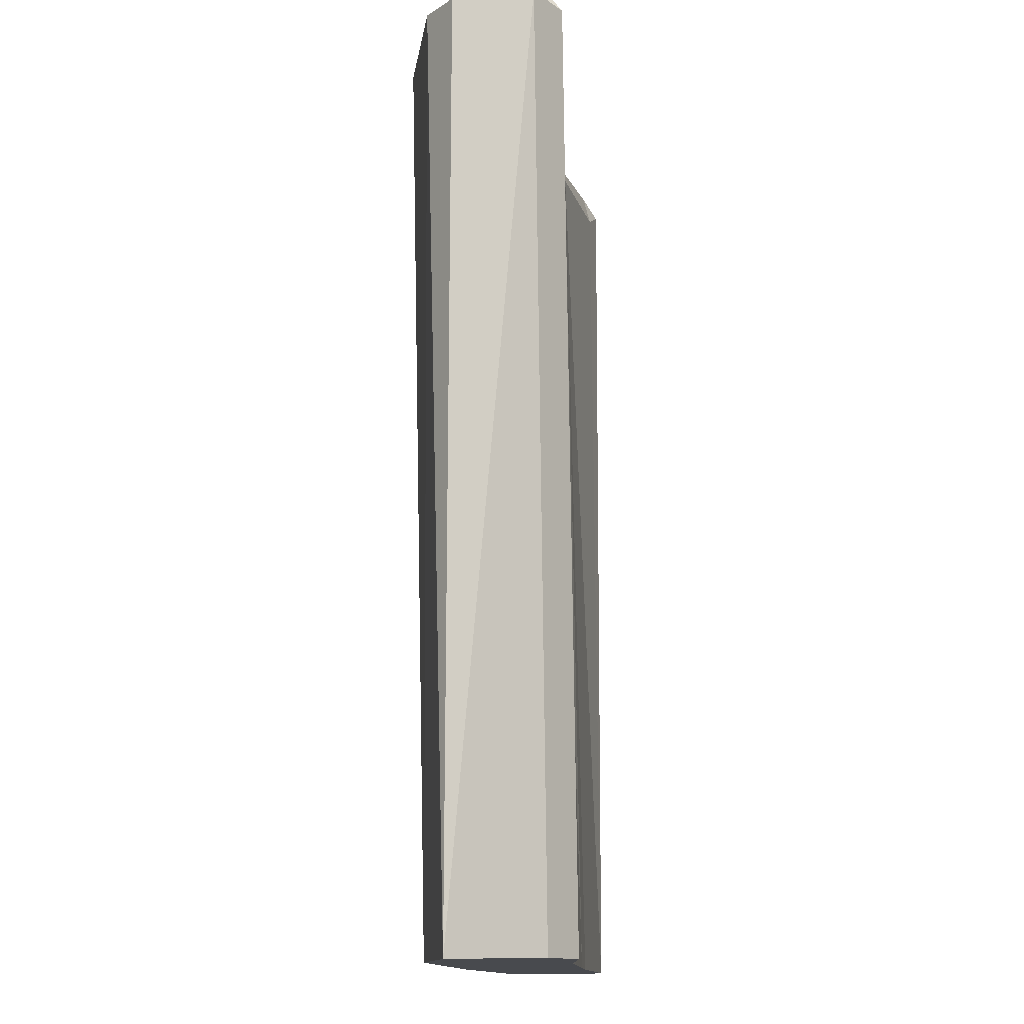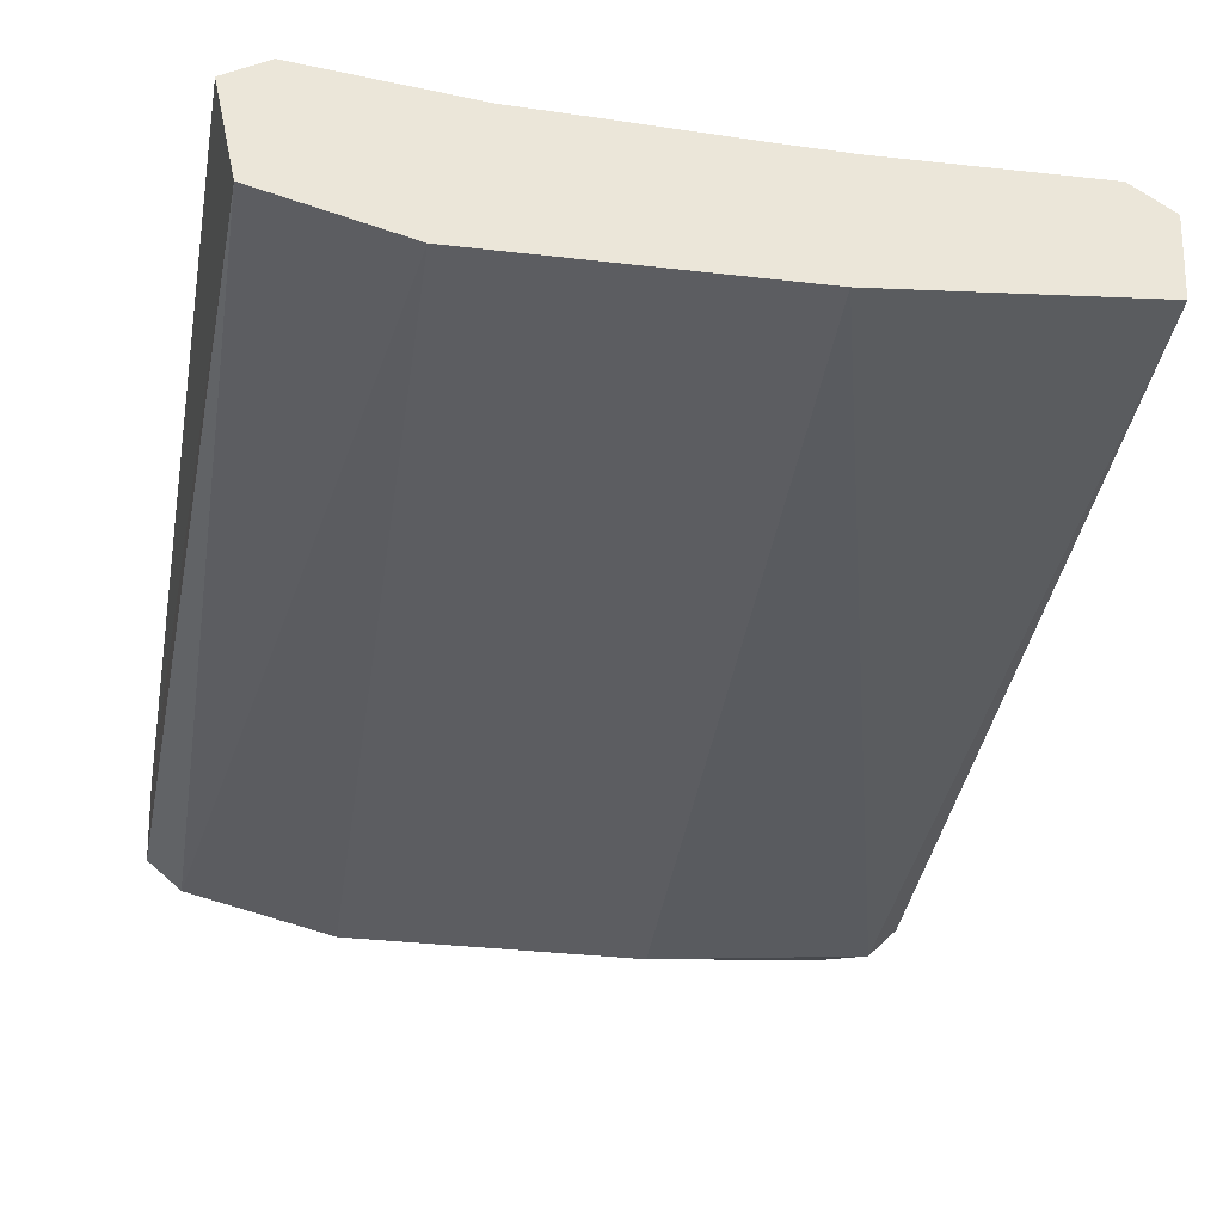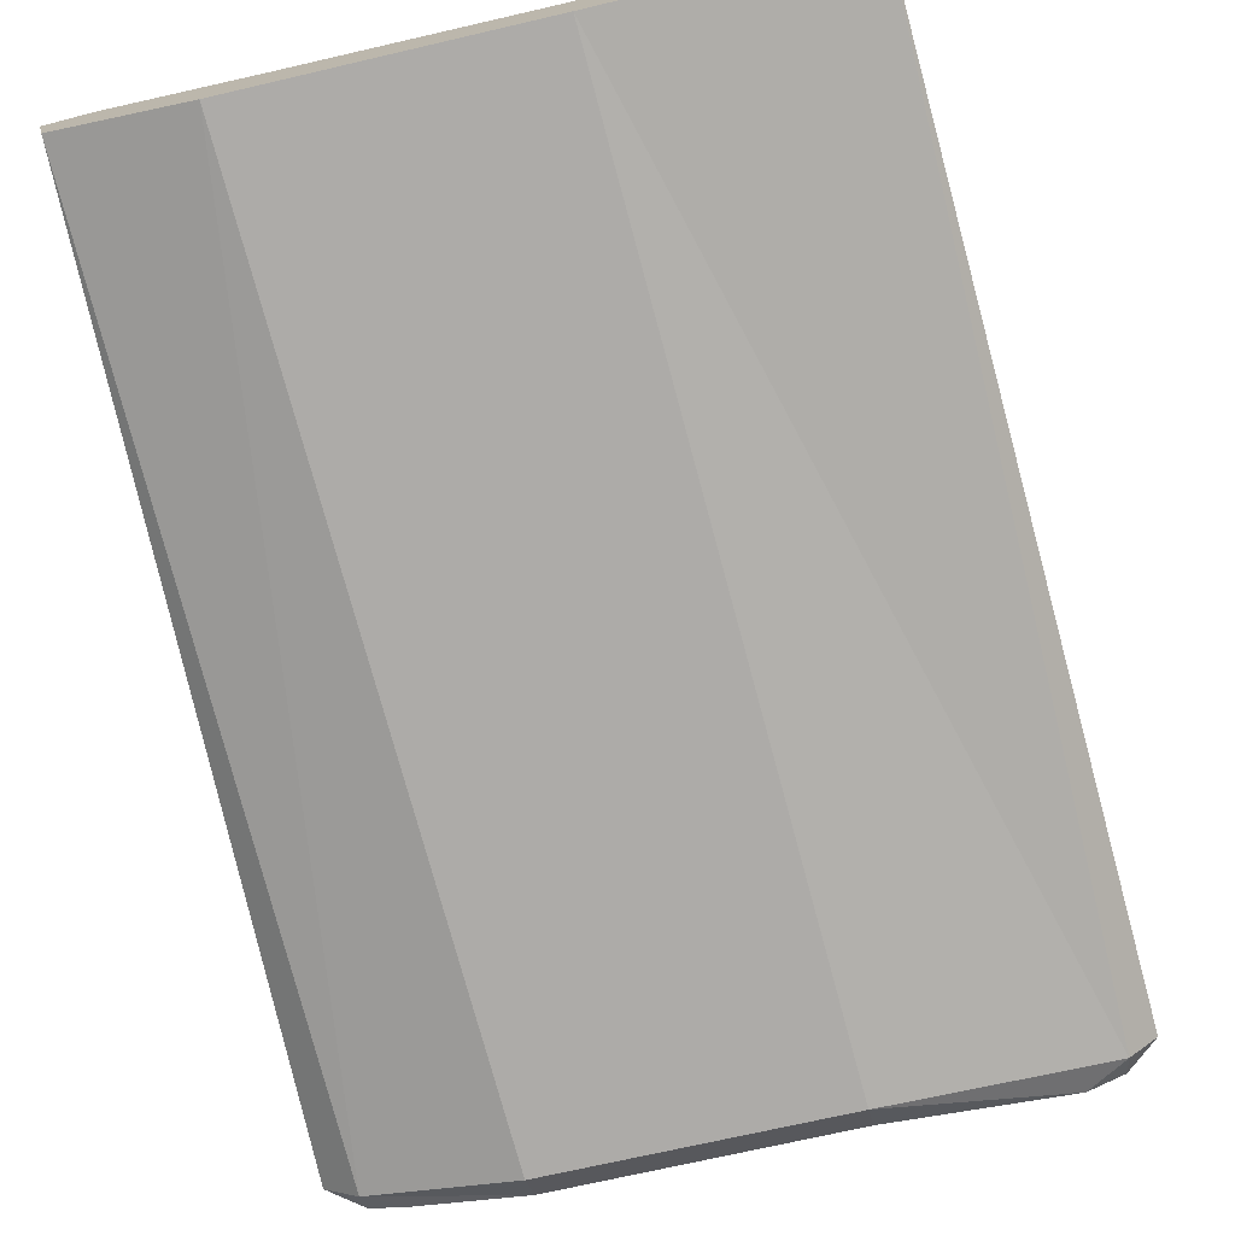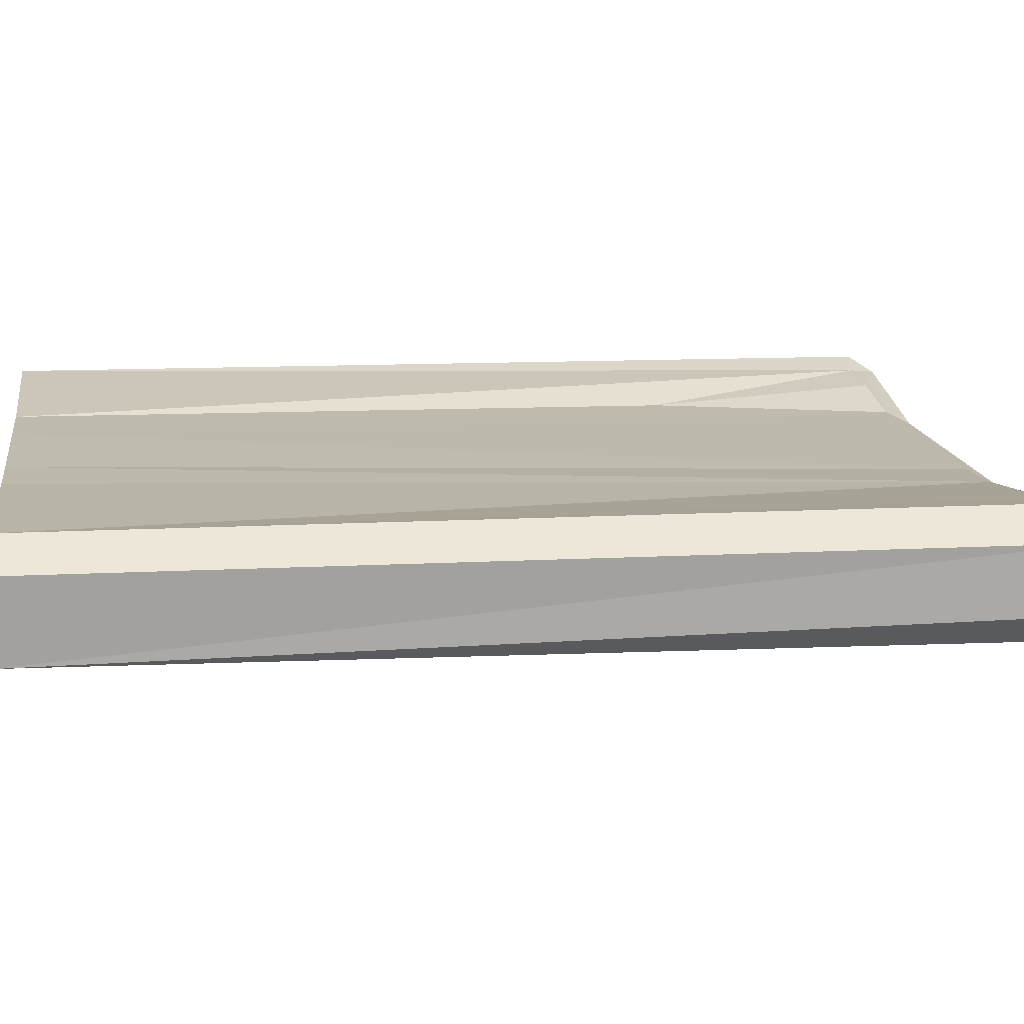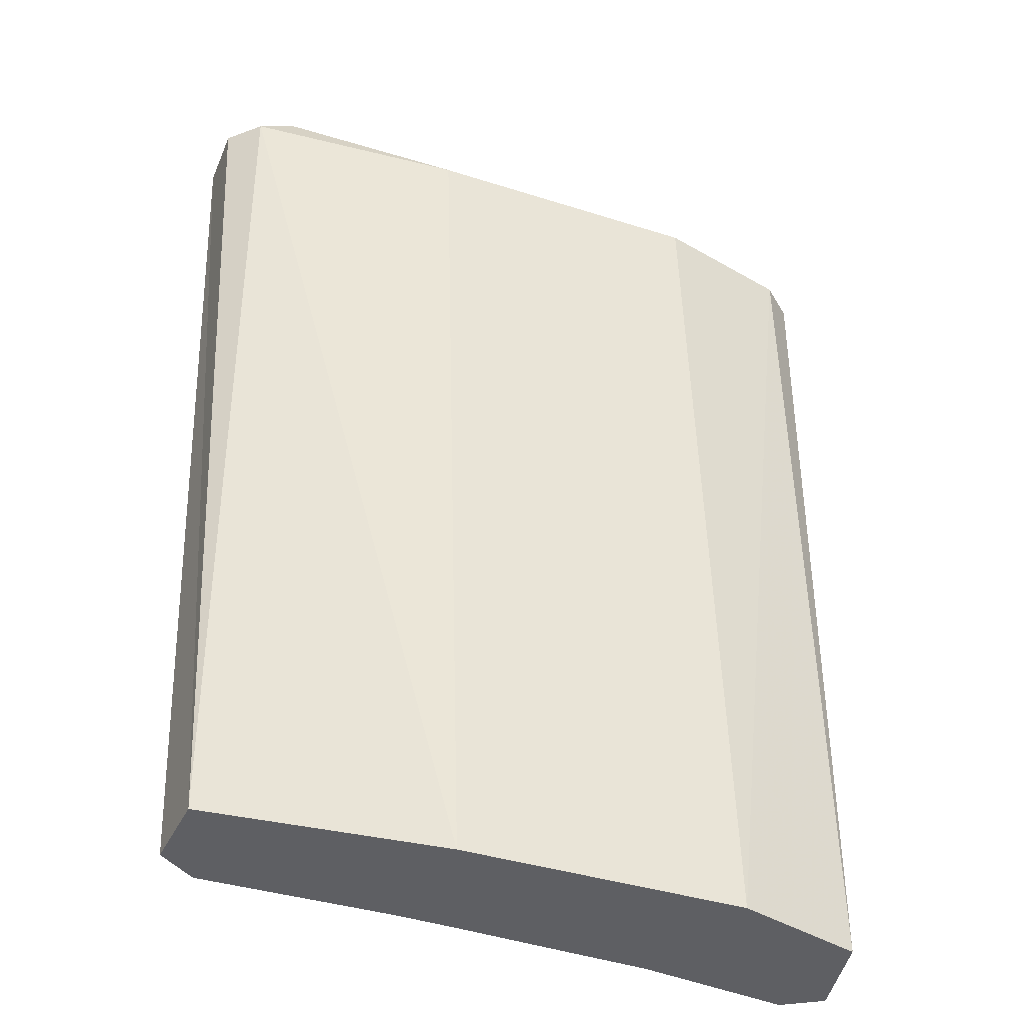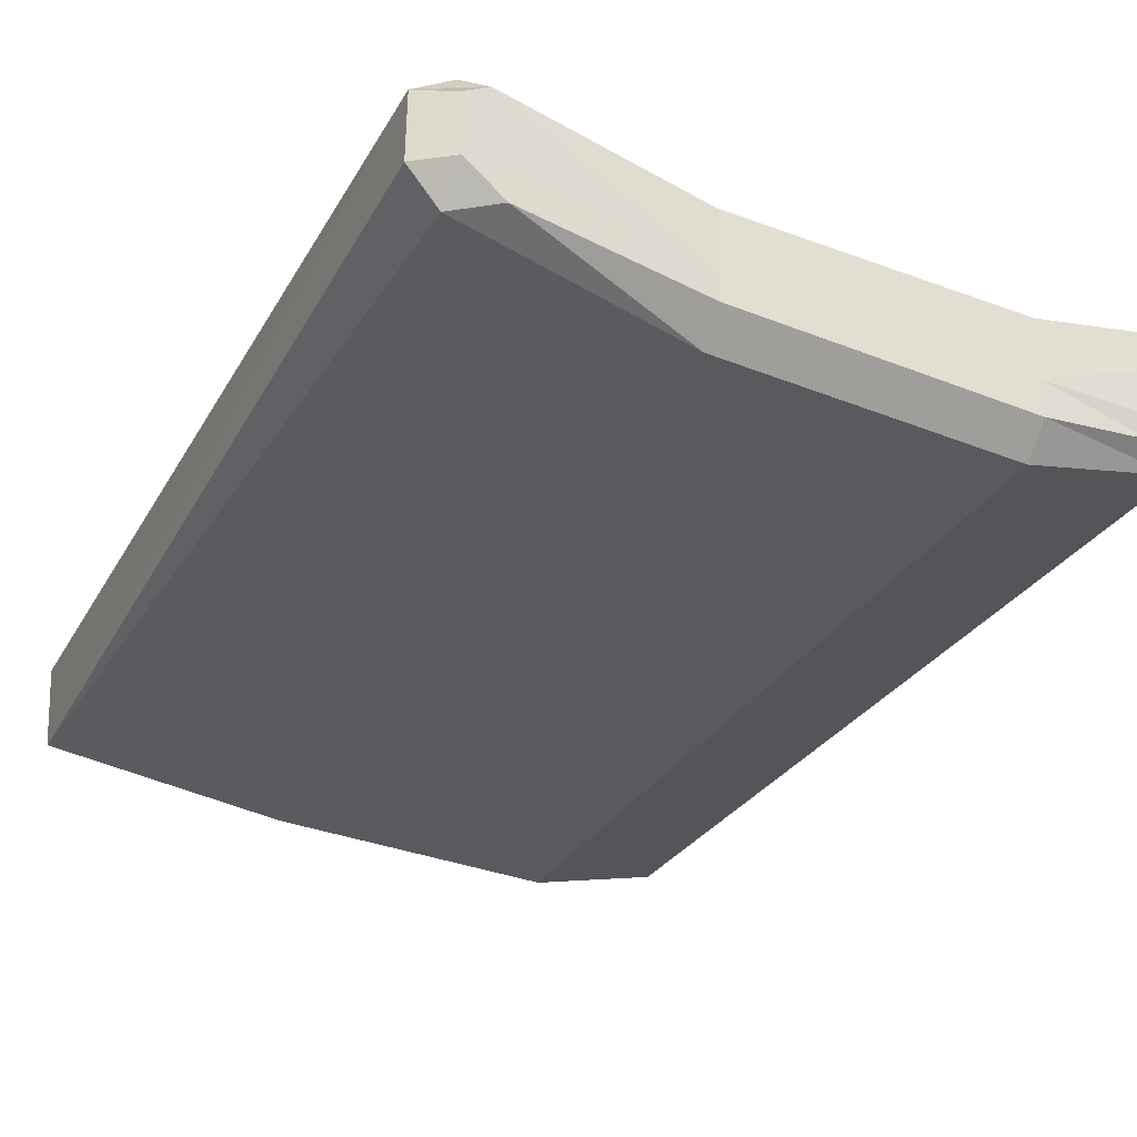
<metadata>
{"format":"obj","ext":"obj","renderer":"f3d","projection":"perspective","resolution":1024,"background":"white","views":[{"elev":-13.1,"azim":95.1,"up":"+Z"},{"elev":-35.3,"azim":169.6,"up":"+Y"},{"elev":-74.5,"azim":-167.1,"up":"+Y"},{"elev":15.3,"azim":-98.4,"up":"+Y"},{"elev":-41.8,"azim":-21.8,"up":"+Z"},{"elev":-31.1,"azim":-27.2,"up":"+Y"}]}
</metadata>
<code>
g BoardMDL_04
v 0.2351 0.03626 -0.2186
v 0.009529 0.007158 -0.2186
v 0.2223 -0.02385 -0.2186
v 0.2223 -0.02385 -0.2186
v 0.009529 0.007158 -0.2186
v 0.1389 -0.04547 -0.2186
v 0.1389 -0.04547 -0.2186
v 0.009529 0.007158 -0.2186
v -0.04567 -0.04052 -0.2186
v -0.04567 -0.04052 -0.2186
v 0.009529 0.007158 -0.2186
v -0.2012 -0.0231 -0.2186
v -0.2012 -0.0231 -0.2186
v 0.009529 0.007158 -0.2186
v -0.2039 0.02887 -0.2186
v -0.1795 0.04547 -0.2186
v 0.009529 0.007158 -0.2186
v -0.05512 0.04069 -0.2186
v -0.2039 0.02887 -0.2186
v 0.009529 0.007158 -0.2186
v -0.1795 0.04547 -0.2186
v 0.2101 0.05199 -0.2186
v 0.009529 0.007158 -0.2186
v 0.2351 0.03626 -0.2186
v -0.1799 0.04171 0.3696
v -0.2042 0.04547 0.3807
v -0.1795 0.04547 -0.2186
v 0.1851 0.03984 0.3603
v 0.1542 0.03556 0.3617
v 0.1393 0.02962 0.2091
v -0.2012 -0.0231 -0.2186
v -0.2288 -0.01276 0.3809
v -0.2097 -0.03343 0.3798
v 0.2223 -0.02385 -0.2186
v 0.2082 -0.03977 0.364
v 0.2299 -0.02139 0.3638
v 0.2067 0.04527 0.3642
v 0.1851 0.03984 0.3603
v 0.2101 0.05199 -0.2186
v -0.06883 -0.05596 0.3674
v -0.2097 -0.03343 0.3798
v -0.184 -0.03011 0.3958
v -0.06956 -0.03875 0.3851
v -0.06956 -0.03875 0.3851
v 0.1154 -0.04363 0.3821
v 0.1162 -0.0609 0.3642
v -0.06883 -0.05596 0.3674
v 0.1154 -0.04363 0.3821
v 0.1834 -0.03413 0.3786
v 0.2082 -0.03977 0.364
v 0.1162 -0.0609 0.3642
v 0.1154 0.01639 0.3821
v -0.04423 0.02485 0.3678
v 0.1161 0.02491 0.3652
v -0.06956 0.01636 0.3851
v -0.08826 0.02797 0.3685
v -0.1923 0.03619 0.3932
v -0.2042 0.04547 0.3807
v -0.1799 0.04171 0.3696
v -0.06956 0.01636 0.3851
v -0.08826 0.02797 0.3685
v 0.1834 -0.03413 0.3786
v 0.209 -0.02105 0.3807
v 0.2299 -0.02139 0.3638
v 0.2082 -0.03977 0.364
v 0.2067 0.04527 0.3642
v 0.232 0.02954 0.3661
v 0.2125 0.01994 0.3812
v 0.2003 0.03492 0.3803
v -0.2288 -0.01276 0.3809
v -0.2286 0.02887 0.3817
v -0.2098 0.02247 0.3981
v -0.2086 -0.01354 0.3979
v -0.2086 -0.01354 0.3979
v -0.184 -0.03011 0.3958
v -0.2097 -0.03343 0.3798
v -0.2288 -0.01276 0.3809
v -0.2286 0.02887 0.3817
v -0.2042 0.04547 0.3807
v -0.1923 0.03619 0.3932
v -0.2098 0.02247 0.3981
v 0.209 -0.02105 0.3807
v 0.2125 0.01994 0.3812
v 0.232 0.02954 0.3661
v 0.2299 -0.02139 0.3638
v 0.1393 0.02962 0.2091
v 0.0679 0.04192 -0.2186
v 0.1116 0.0423 -0.2186
v 0.0953 0.02858 0.2377
v 0.1161 0.02491 0.3652
v 0.1542 0.03556 0.3617
v -0.2097 -0.03343 0.3798
v -0.04567 -0.04052 -0.2186
v -0.2012 -0.0231 -0.2186
v -0.06883 -0.05596 0.3674
v 0.1162 -0.0609 0.3642
v 0.1389 -0.04547 -0.2186
v 0.2082 -0.03977 0.364
v 0.2223 -0.02385 -0.2186
v 0.232 0.02954 0.3661
v 0.2351 0.03626 -0.2186
v 0.2223 -0.02385 -0.2186
v 0.2299 -0.02139 0.3638
v -0.2286 0.02887 0.3817
v -0.2288 -0.01276 0.3809
v -0.2012 -0.0231 -0.2186
v -0.2039 0.02887 -0.2186
v -0.1795 0.04547 -0.2186
v -0.2042 0.04547 0.3807
v -0.2286 0.02887 0.3817
v -0.2039 0.02887 -0.2186
v 0.2351 0.03626 -0.2186
v 0.232 0.02954 0.3661
v 0.2067 0.04527 0.3642
v 0.2101 0.05199 -0.2186
v -0.08826 0.02797 0.3685
v -0.1799 0.04171 0.3696
v -0.1795 0.04547 -0.2186
v -0.05512 0.04069 -0.2186
v 0.1851 0.03984 0.3603
v 0.2067 0.04527 0.3642
v 0.2003 0.03492 0.3803
v 0.1542 0.03556 0.3617
v 0.1161 0.02491 0.3652
v 0.1154 0.01639 0.3821
v -0.01486 0.04069 -0.2186
v -0.04423 0.02485 0.3678
v -0.08826 0.02797 0.3685
v -0.05512 0.04069 -0.2186
v 0.009529 0.007158 -0.2186
v -0.01486 0.04069 -0.2186
v -0.05512 0.04069 -0.2186
v 0.0679 0.04192 -0.2186
v 0.1116 0.0423 -0.2186
v 0.2101 0.05199 -0.2186
v 0.1116 0.0423 -0.2186
v 0.2101 0.05199 -0.2186
v 0.1851 0.03984 0.3603
v 0.1393 0.02962 0.2091
v -0.04423 0.02485 0.3678
v -0.01486 0.04069 -0.2186
v 0.0679 0.04192 -0.2186
v 0.0953 0.02858 0.2377
v 0.1161 0.02491 0.3652
v -0.06956 -0.03875 0.3851
v 0.1154 -0.02106 0.3821
v 0.1154 -0.04363 0.3821
v -0.06956 -0.02106 0.3851
v 0.1834 -0.03413 0.3786
v -0.184 -0.03011 0.3958
v 0.209 -0.02105 0.3807
v -0.2086 -0.01354 0.3979
v 0.2125 0.01994 0.3812
v 0.2003 0.03492 0.3803
v 0.1154 0.01639 0.3821
v -0.2098 0.02247 0.3981
v -0.06956 0.01636 0.3851
v -0.1923 0.03619 0.3932
g BoardMDL_04_0
f 3 2 1
f 6 5 4
f 9 8 7
f 12 11 10
f 15 14 13
f 18 17 16
f 21 20 19
f 24 23 22
f 27 26 25
f 30 29 28
f 33 32 31
f 36 35 34
f 39 38 37
f 42 41 40
f 43 42 40
f 46 45 44
f 47 46 44
f 50 49 48
f 51 50 48
f 54 53 52
f 53 55 52
f 55 53 56
f 59 58 57
f 59 57 60
f 61 59 60
f 64 63 62
f 65 64 62
f 68 67 66
f 69 68 66
f 72 71 70
f 73 72 70
f 76 75 74
f 77 76 74
f 80 79 78
f 81 80 78
f 84 83 82
f 85 84 82
f 88 87 86
f 87 89 86
f 89 90 86
f 86 90 91
f 94 93 92
f 93 95 92
f 96 95 93
f 97 96 93
f 98 96 97
f 99 98 97
f 102 101 100
f 103 102 100
f 106 105 104
f 107 106 104
f 110 109 108
f 111 110 108
f 114 113 112
f 115 114 112
f 118 117 116
f 119 118 116
f 122 121 120
f 122 120 123
f 122 123 124
f 125 122 124
f 128 127 126
f 129 128 126
f 132 131 130
f 131 133 130
f 133 134 130
f 134 135 130
f 138 137 136
f 139 138 136
f 142 141 140
f 143 142 140
f 143 140 144
f 147 146 145
f 146 148 145
f 147 149 146
f 150 145 148
f 149 151 146
f 150 148 152
f 151 153 146
f 153 154 146
f 154 155 146
f 146 155 148
f 152 148 156
f 155 157 148
f 148 158 156
f 148 157 158

</code>
